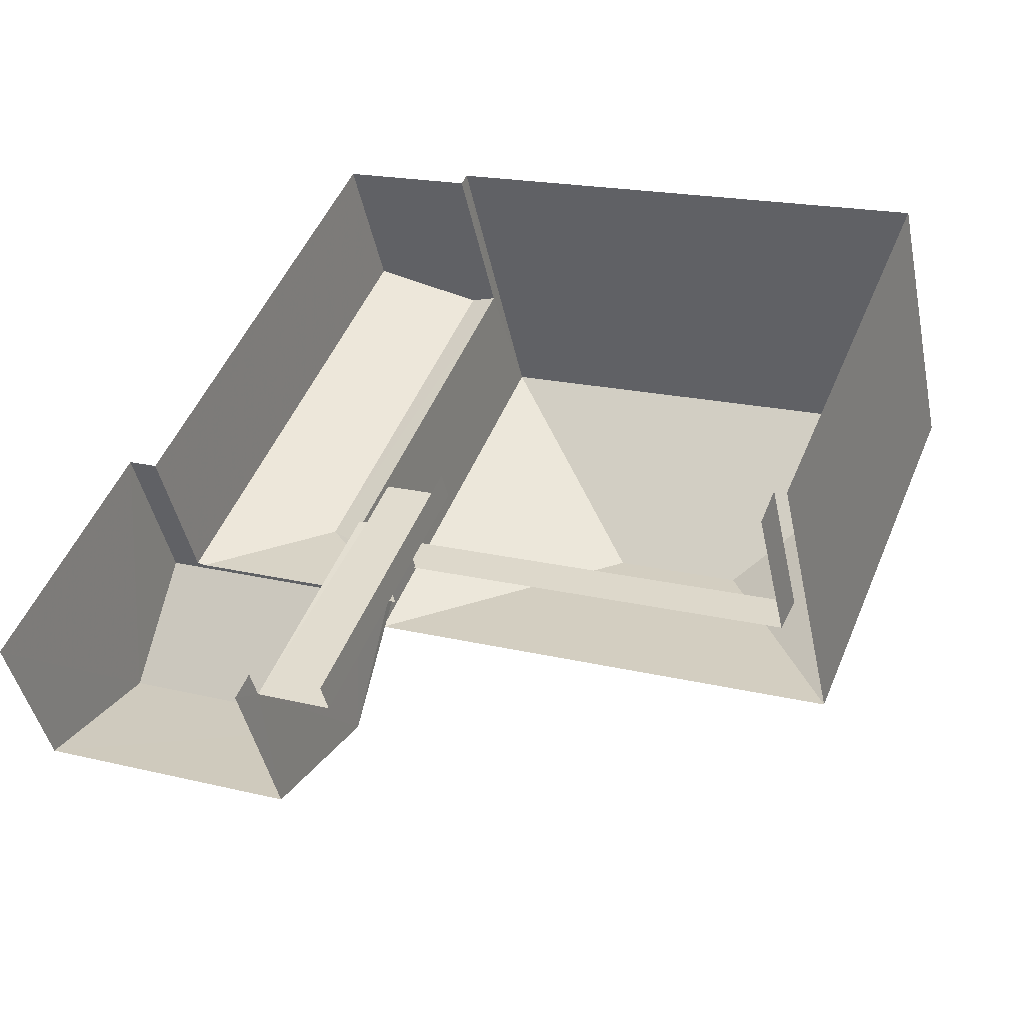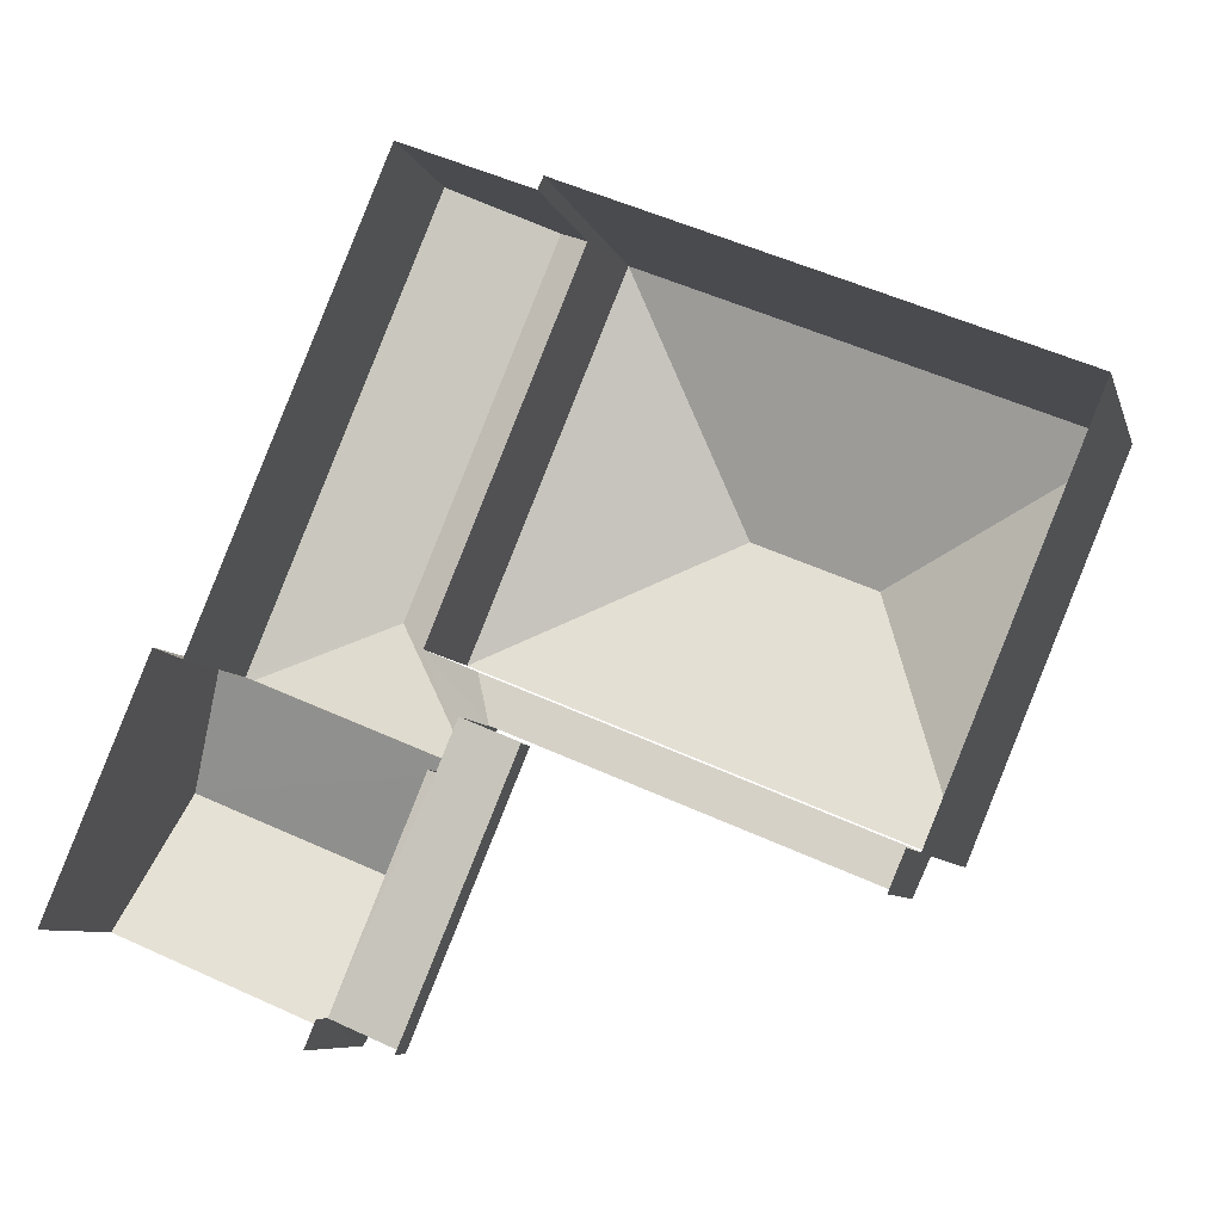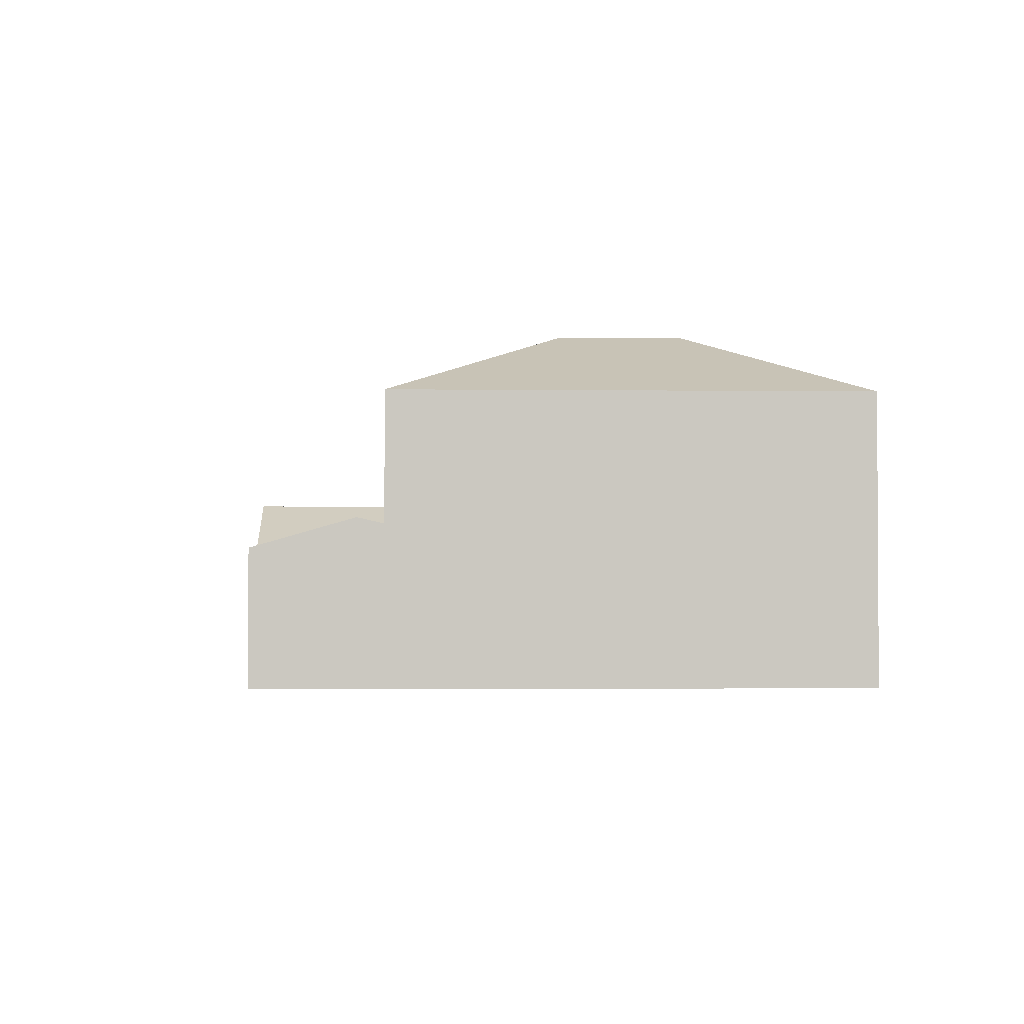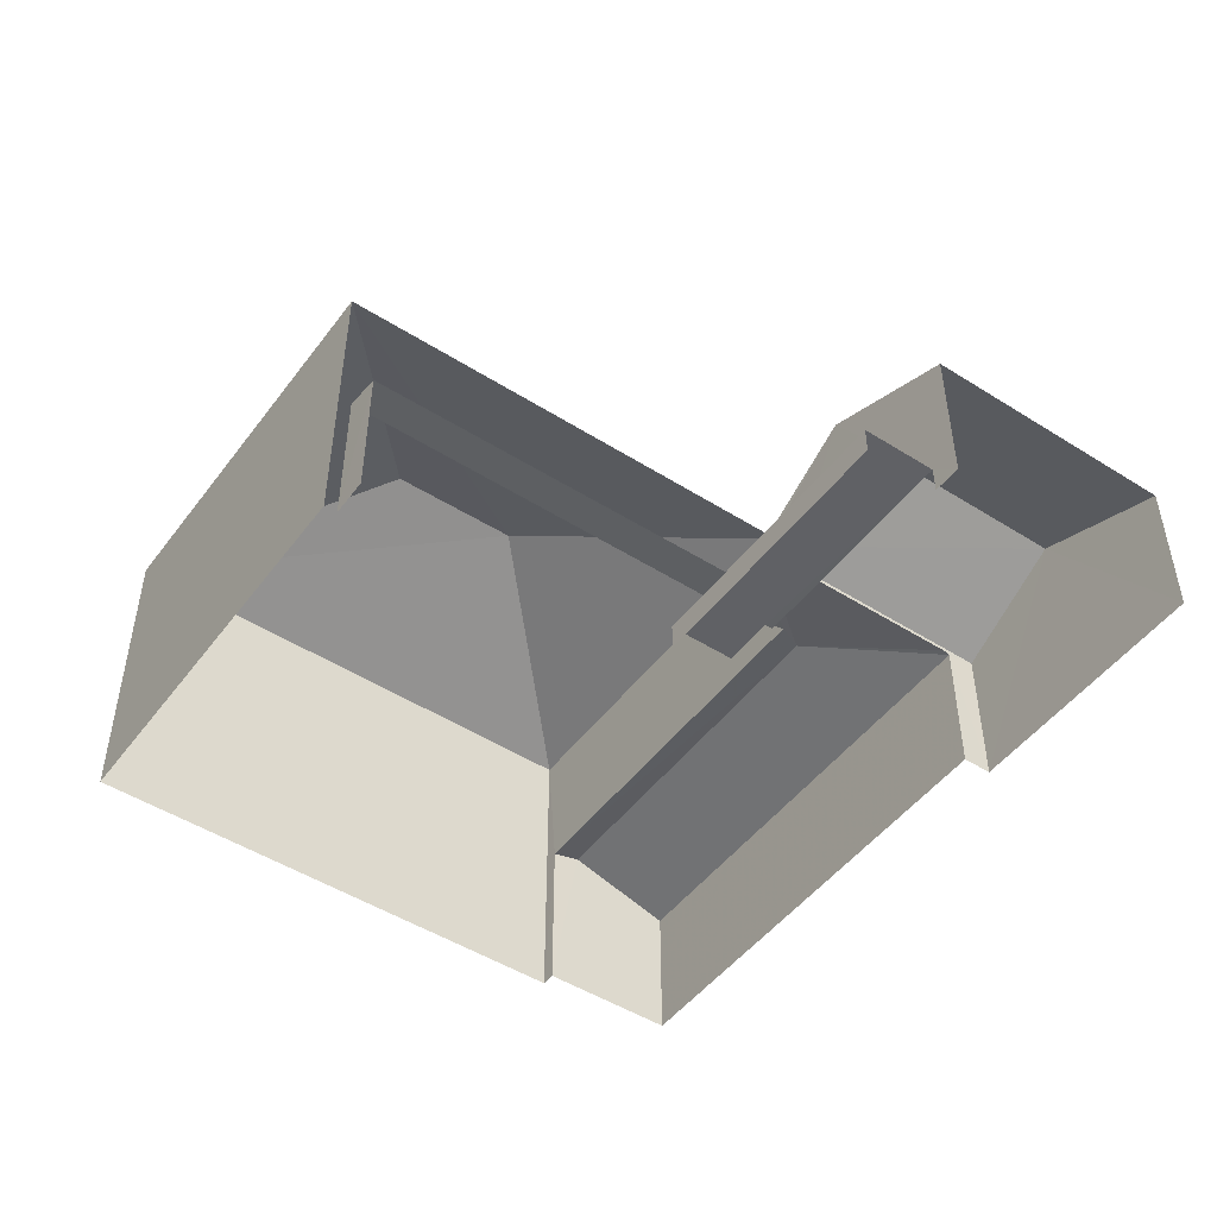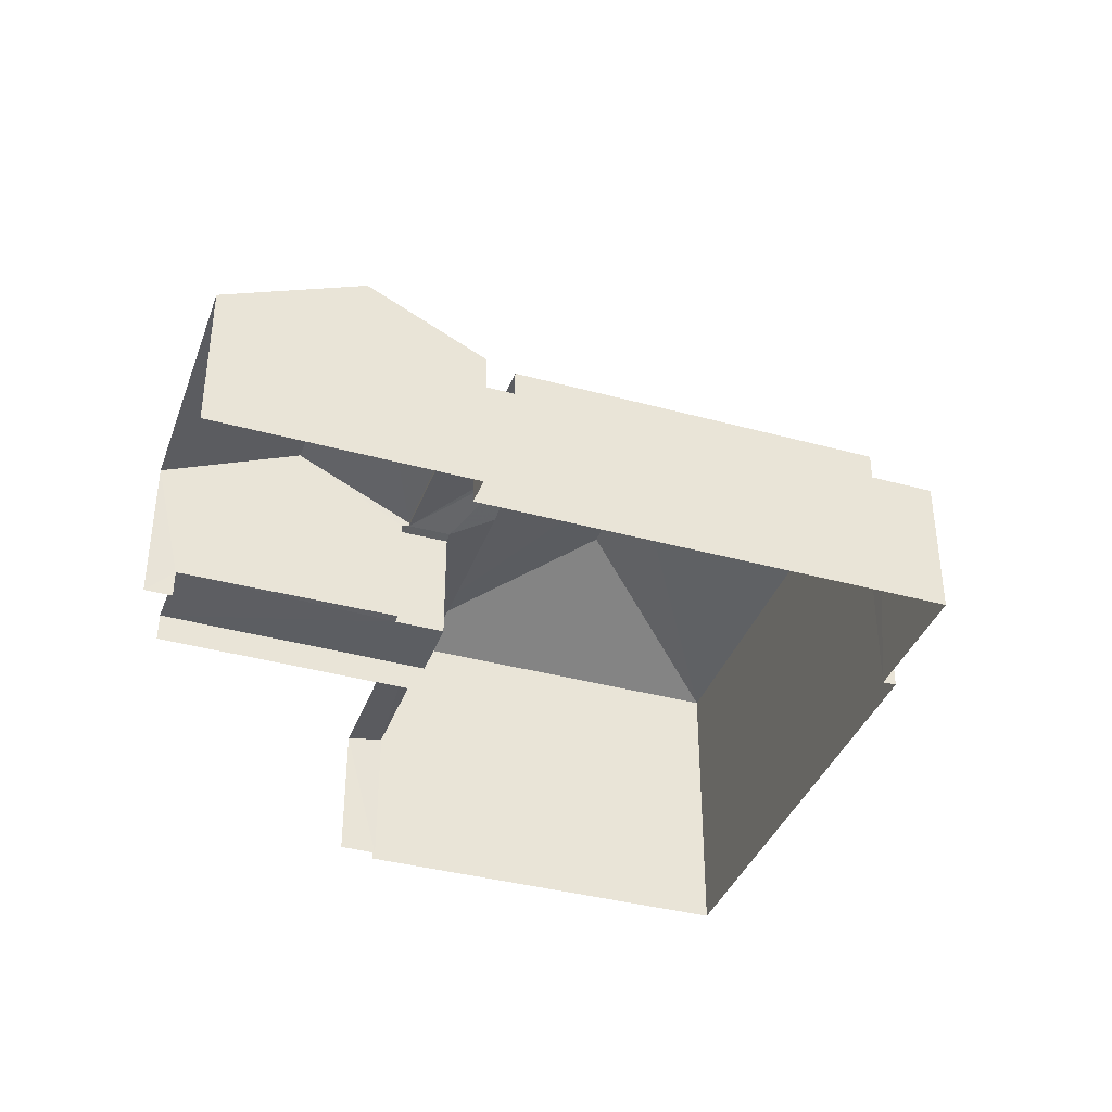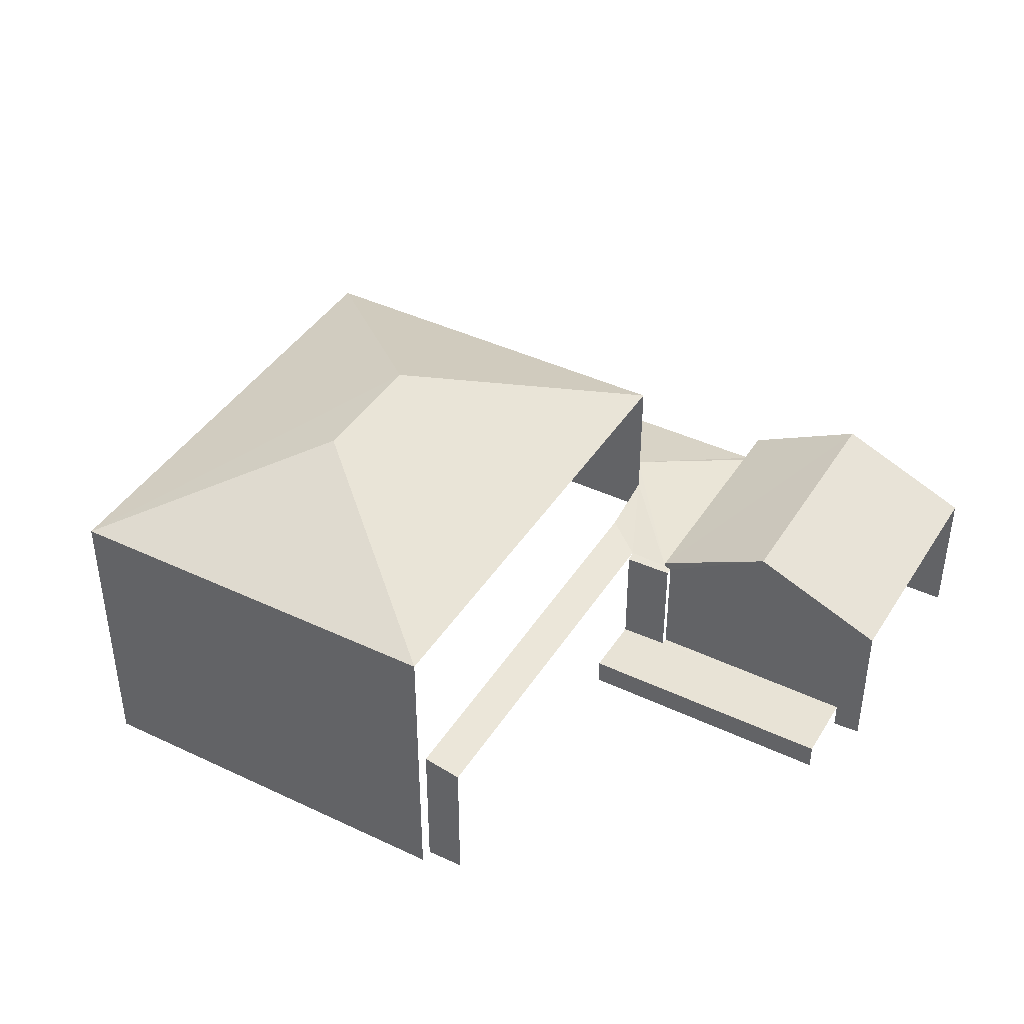
<metadata>
{"format":"obj","ext":"obj","renderer":"f3d","projection":"perspective","resolution":1024,"background":"white","views":[{"elev":-45.3,"azim":-168.2,"up":"+Y"},{"elev":-7.6,"azim":-166.1,"up":"+Y"},{"elev":-2.1,"azim":-160.0,"up":"+Z"},{"elev":-48.4,"azim":-12.7,"up":"+Z"},{"elev":-38.2,"azim":93.4,"up":"+Z"},{"elev":41.5,"azim":-37.7,"up":"+Z"}]}
</metadata>
<code>
v -2.201e+05 -1.238e+05 38.66
v -2.201e+05 -1.238e+05 38.66
v -2.201e+05 -1.239e+05 38.66
v -2.201e+05 -1.238e+05 38.66
v -2.201e+05 -1.238e+05 38.66
v -2.201e+05 -1.239e+05 38.66
v -2.201e+05 -1.239e+05 38.66
v -2.201e+05 -1.239e+05 38.66
v -2.201e+05 -1.239e+05 38.66
v -2.201e+05 -1.239e+05 38.66
v -2.201e+05 -1.239e+05 38.66
v -2.201e+05 -1.239e+05 38.66
v -2.201e+05 -1.239e+05 38.66
v -2.201e+05 -1.239e+05 38.66
v -2.201e+05 -1.239e+05 42.55
v -2.201e+05 -1.239e+05 41.45
v -2.201e+05 -1.239e+05 41.45
v -2.201e+05 -1.239e+05 42.55
v -2.201e+05 -1.239e+05 44.33
v -2.201e+05 -1.239e+05 44.33
v -2.201e+05 -1.239e+05 45.78
v -2.201e+05 -1.239e+05 45.78
v -2.201e+05 -1.238e+05 44.33
v -2.201e+05 -1.238e+05 44.33
v -2.201e+05 -1.239e+05 41.37
v -2.201e+05 -1.239e+05 41.51
v -2.201e+05 -1.239e+05 41.37
v -2.201e+05 -1.239e+05 41.51
v -2.201e+05 -1.239e+05 41.91
v -2.201e+05 -1.239e+05 41.37
v -2.201e+05 -1.239e+05 41.37
v -2.201e+05 -1.239e+05 41.33
v -2.201e+05 -1.239e+05 41.33
v -2.201e+05 -1.238e+05 41.91
v -2.201e+05 -1.238e+05 41.78
v -2.201e+05 -1.239e+05 41.33
v -2.201e+05 -1.239e+05 41.78
v -2.201e+05 -1.239e+05 39.18
v -2.201e+05 -1.239e+05 39.18
v -2.201e+05 -1.239e+05 39.18
v -2.201e+05 -1.239e+05 39.18
v -2.201e+05 -1.239e+05 39.18
v -2.201e+05 -1.239e+05 39.18
v -2.201e+05 -1.239e+05 41.45
v -2.201e+05 -1.239e+05 41.45
v -2.201e+05 -1.238e+05 41.33
v -2.201e+05 -1.239e+05 41.33
f 1 2 3
f 4 1 5
f 6 7 3
f 8 9 5
f 7 10 11
f 12 13 8
f 12 11 14
f 3 12 1
f 12 5 1
f 3 7 11
f 12 8 5
f 3 11 12
f 13 41 27
f 27 36 25
f 13 12 41
f 36 41 43
f 27 41 36
f 8 26 9
f 9 26 19
f 20 19 28
f 20 28 37
f 19 26 28
f 44 10 7
f 44 45 10
f 11 40 14
f 11 38 40
f 42 32 33
f 39 42 33
f 15 16 17
f 18 15 17
f 19 20 21
f 22 19 21
f 21 23 22
f 21 24 23
f 25 26 27
f 25 28 26
f 29 30 31
f 32 30 33
f 29 34 35
f 36 33 30
f 25 36 30
f 25 37 28
f 35 37 29
f 30 29 37
f 25 30 37
f 38 39 40
f 40 39 41
f 38 42 39
f 41 39 43
f 18 44 15
f 18 45 44
f 22 23 19
f 34 29 46
f 46 29 47
f 29 31 47
f 21 20 24
f 1 4 35
f 4 24 35
f 35 20 37
f 35 24 20
f 47 2 46
f 47 3 2
f 16 6 47
f 6 3 47
f 17 16 31
f 30 17 31
f 31 16 47
f 11 10 38
f 42 38 18
f 32 42 18
f 17 30 32
f 38 10 45
f 17 32 18
f 38 45 18
f 44 7 15
f 7 6 15
f 6 16 15
f 23 4 5
f 23 24 4
f 43 33 36
f 43 39 33
f 23 5 9
f 19 23 9
f 41 14 40
f 41 12 14
f 2 1 46
f 46 1 34
f 1 35 34
f 8 13 27
f 26 8 27

</code>
